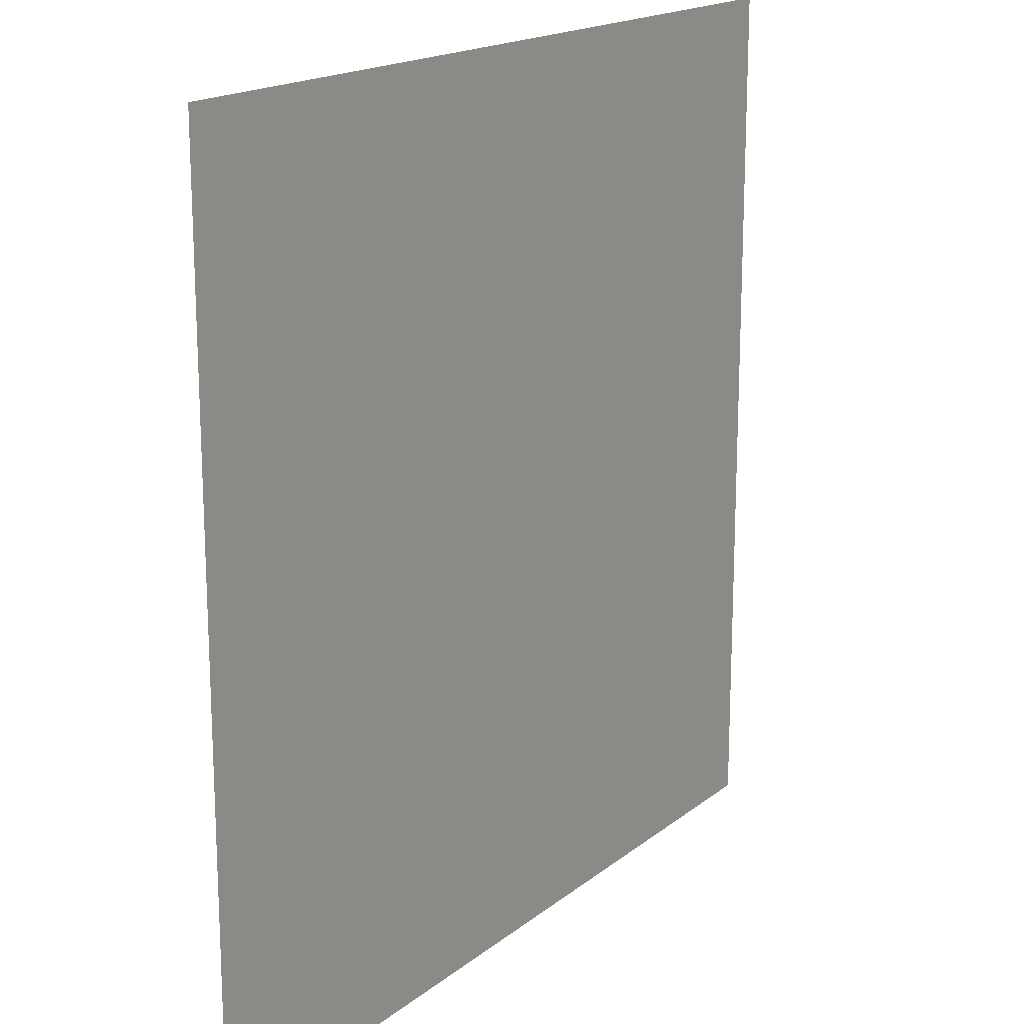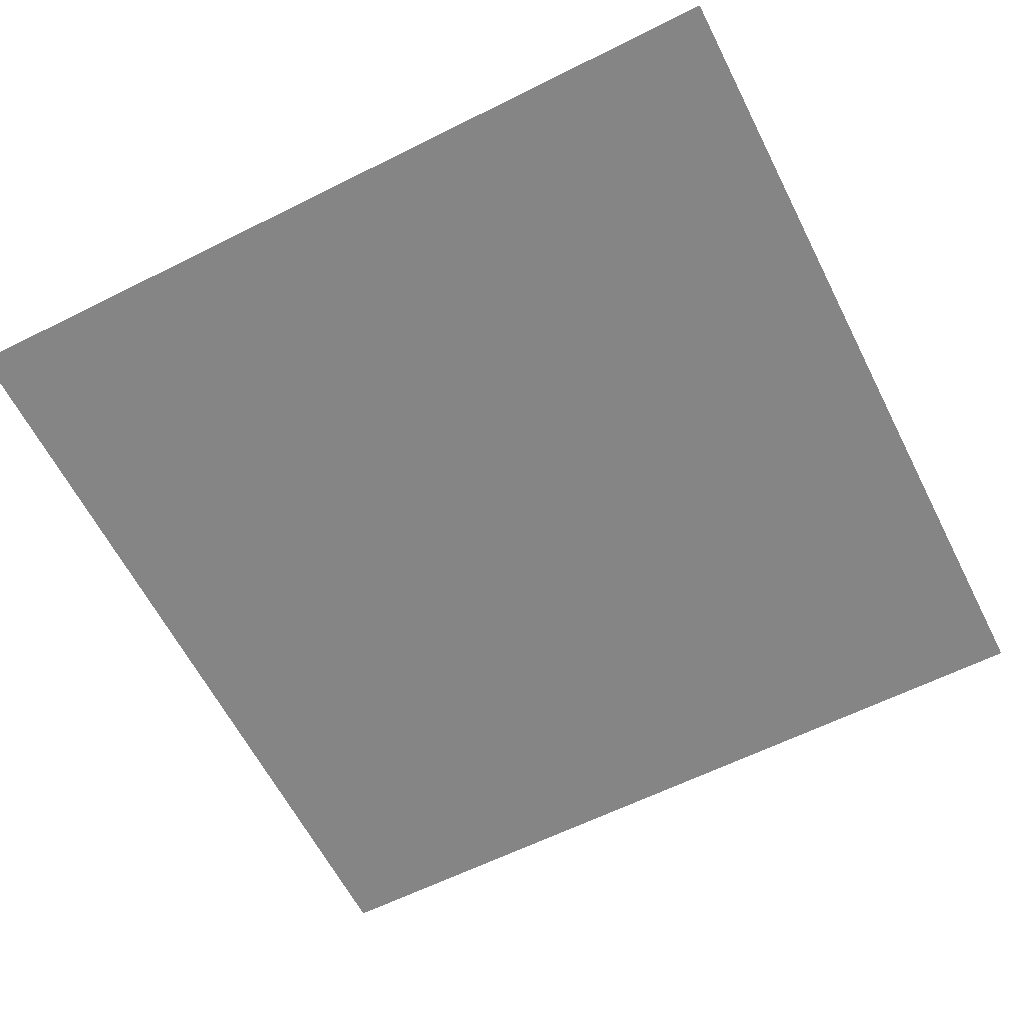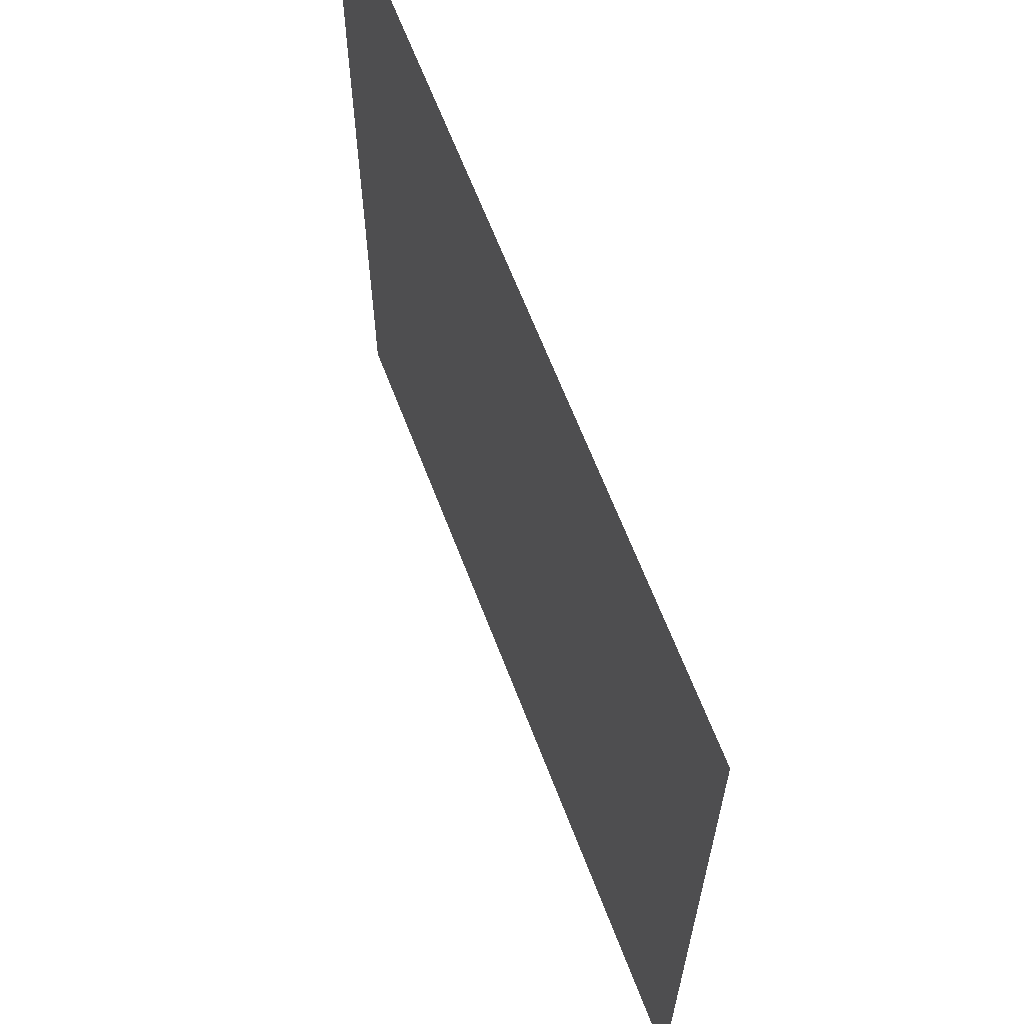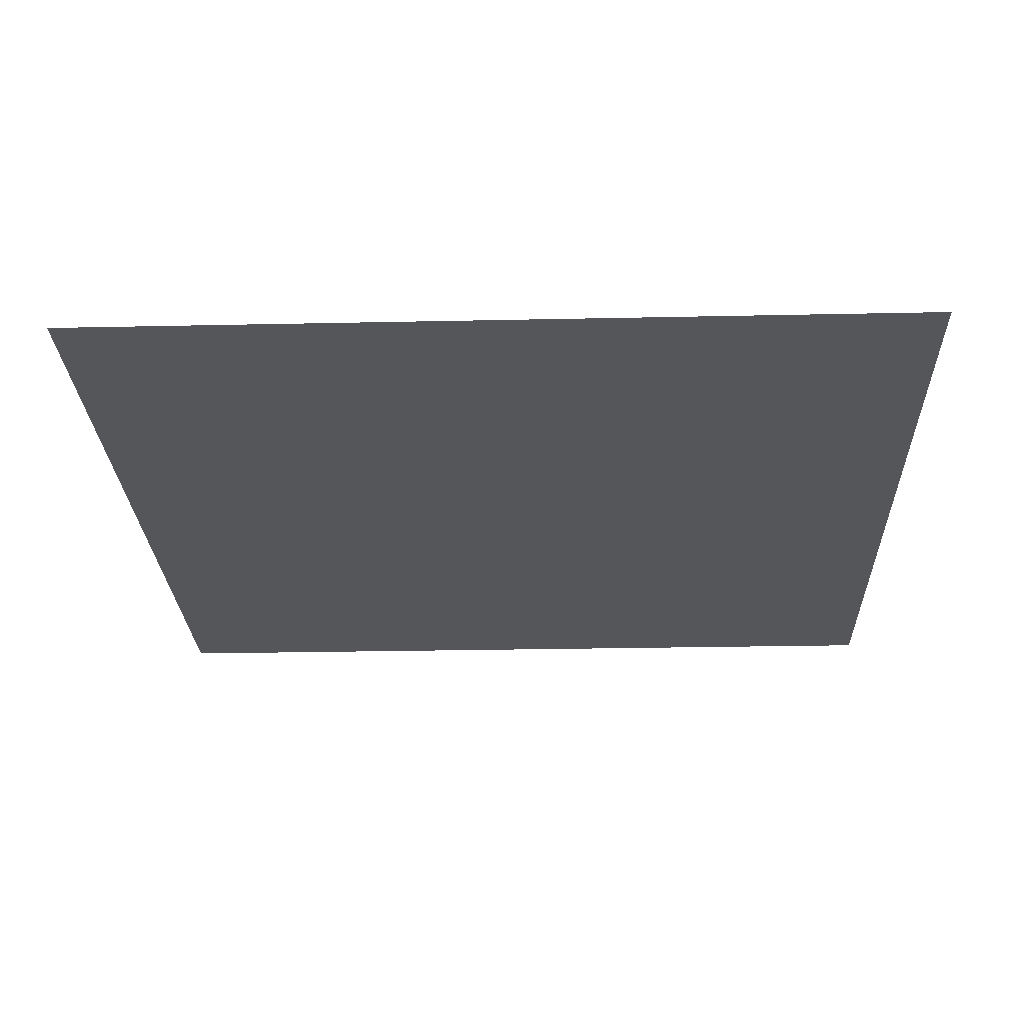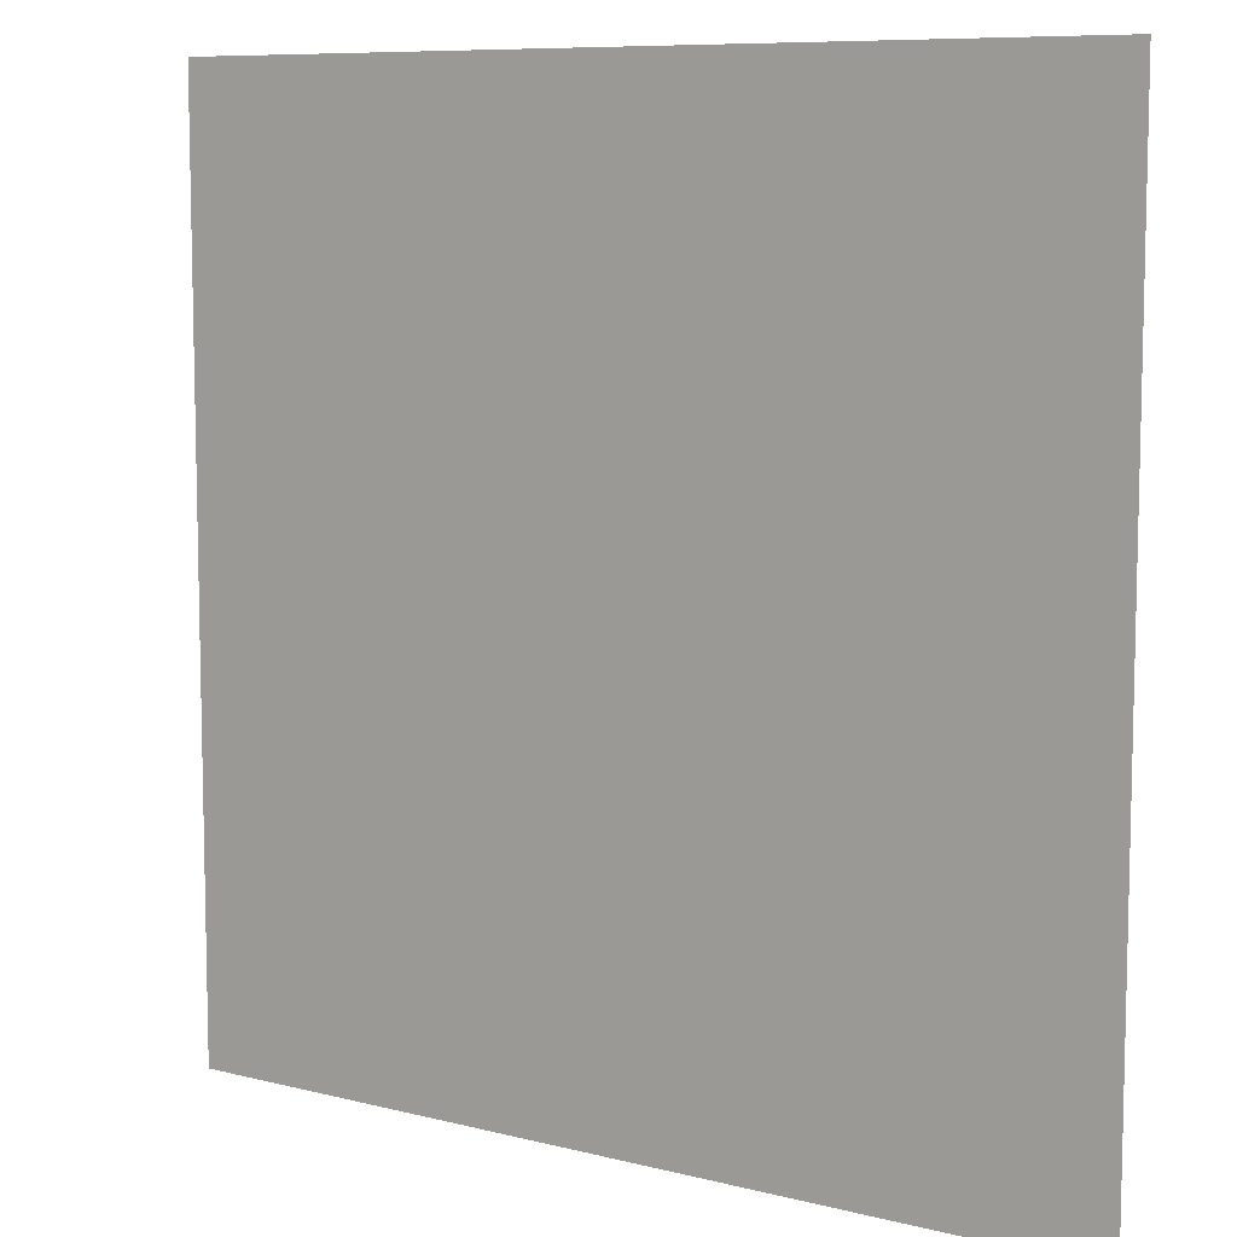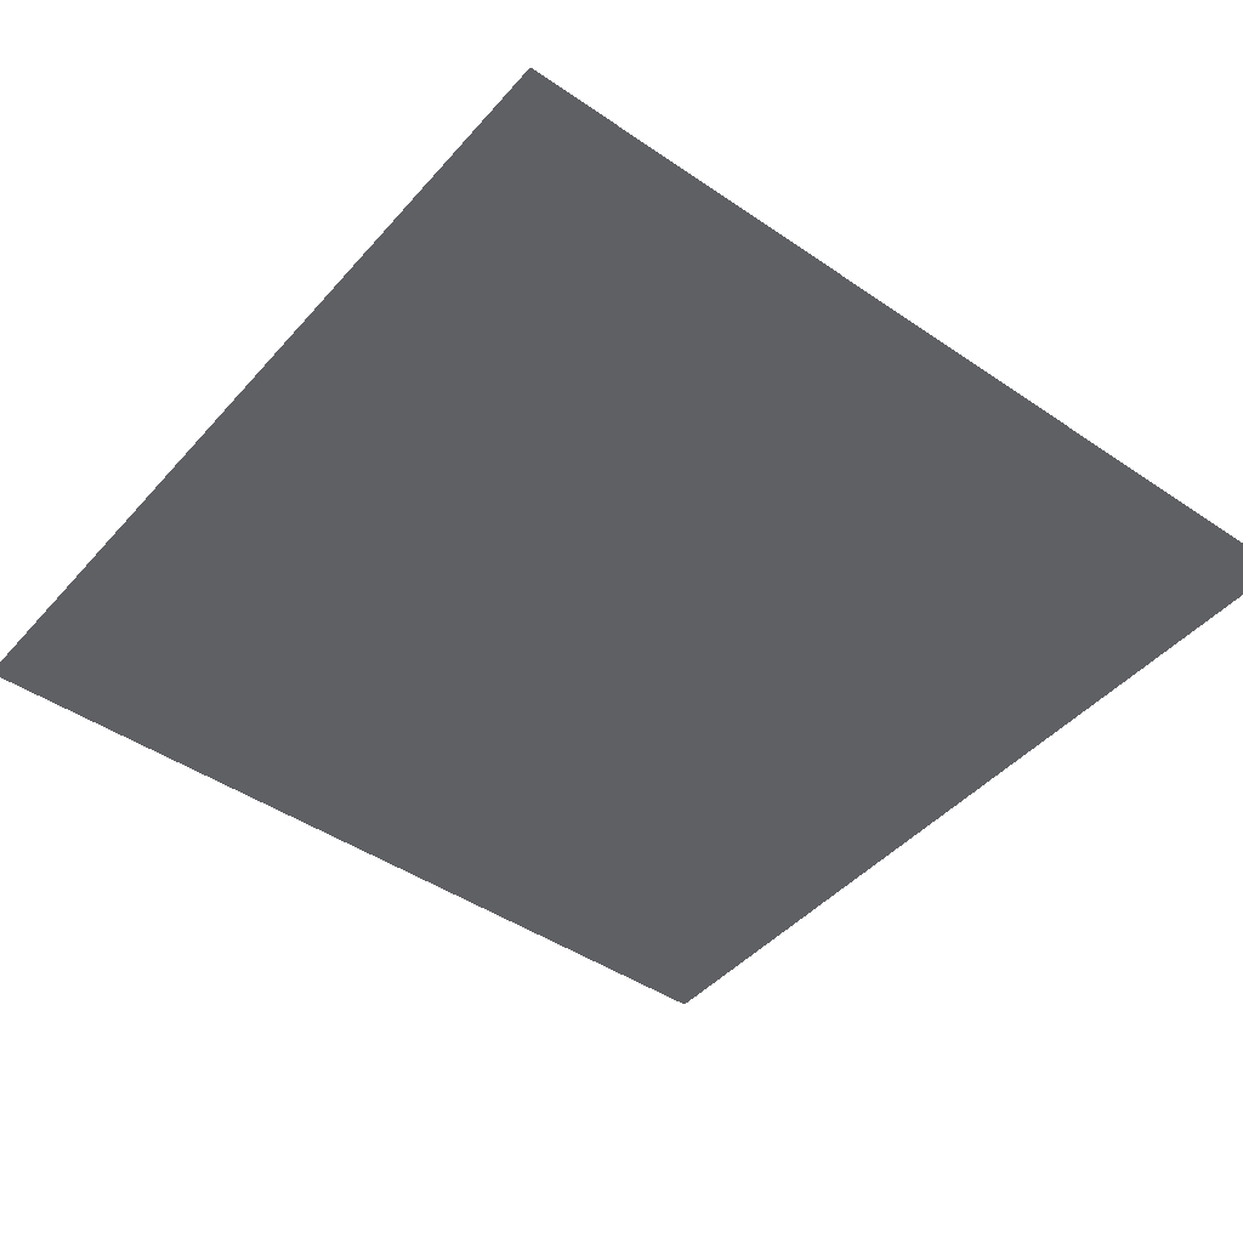
<metadata>
{"format":"obj","ext":"obj","renderer":"f3d","projection":"perspective","resolution":1024,"background":"white","views":[{"elev":17.5,"azim":123.8,"up":"+Y"},{"elev":-61.9,"azim":116.9,"up":"+Z"},{"elev":64.8,"azim":-110.9,"up":"+Y"},{"elev":-25.1,"azim":-178.0,"up":"+Z"},{"elev":8.6,"azim":34.6,"up":"+Y"},{"elev":-44.7,"azim":-38.4,"up":"+Z"}]}
</metadata>
<code>
g 平面
v 1 1 0
v -1 1 0
v -1 -1 -0
v 1 -1 -0
f 1 2 3
f 1 3 4

</code>
